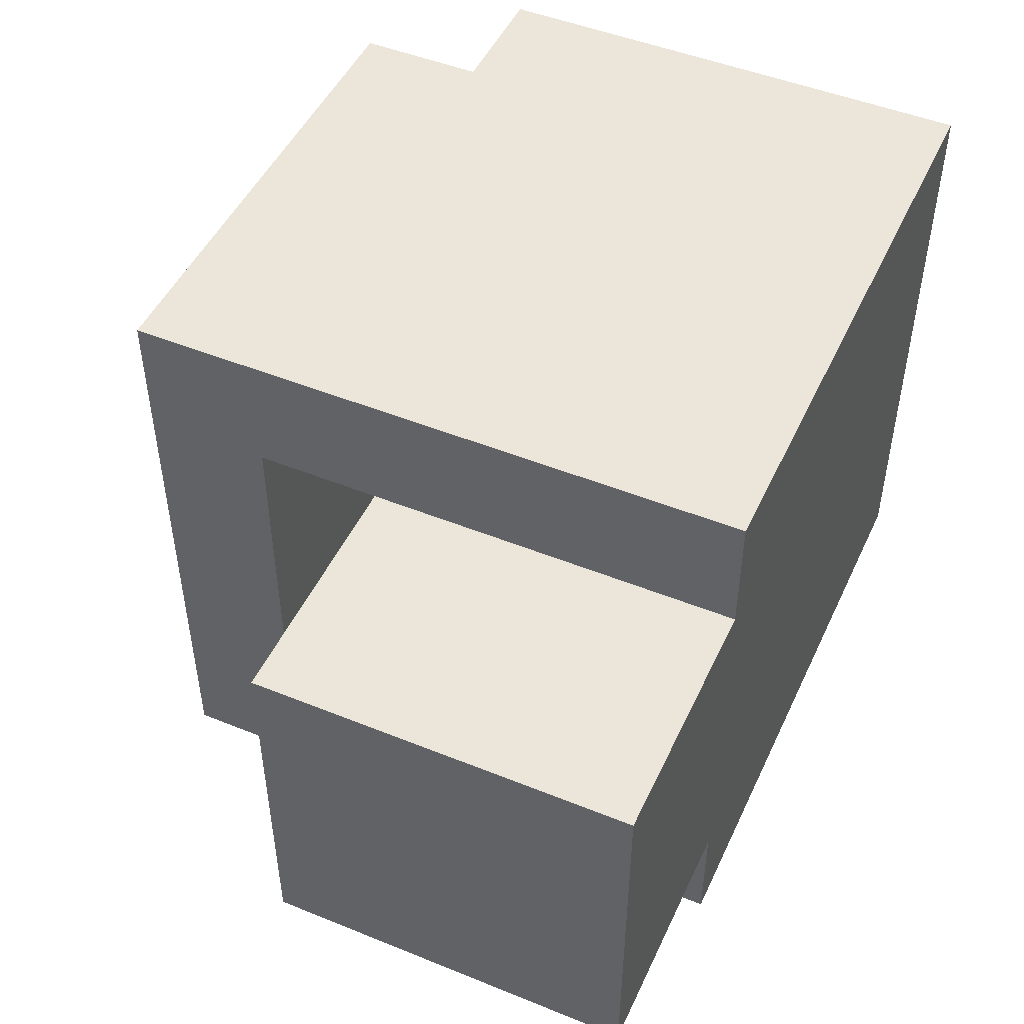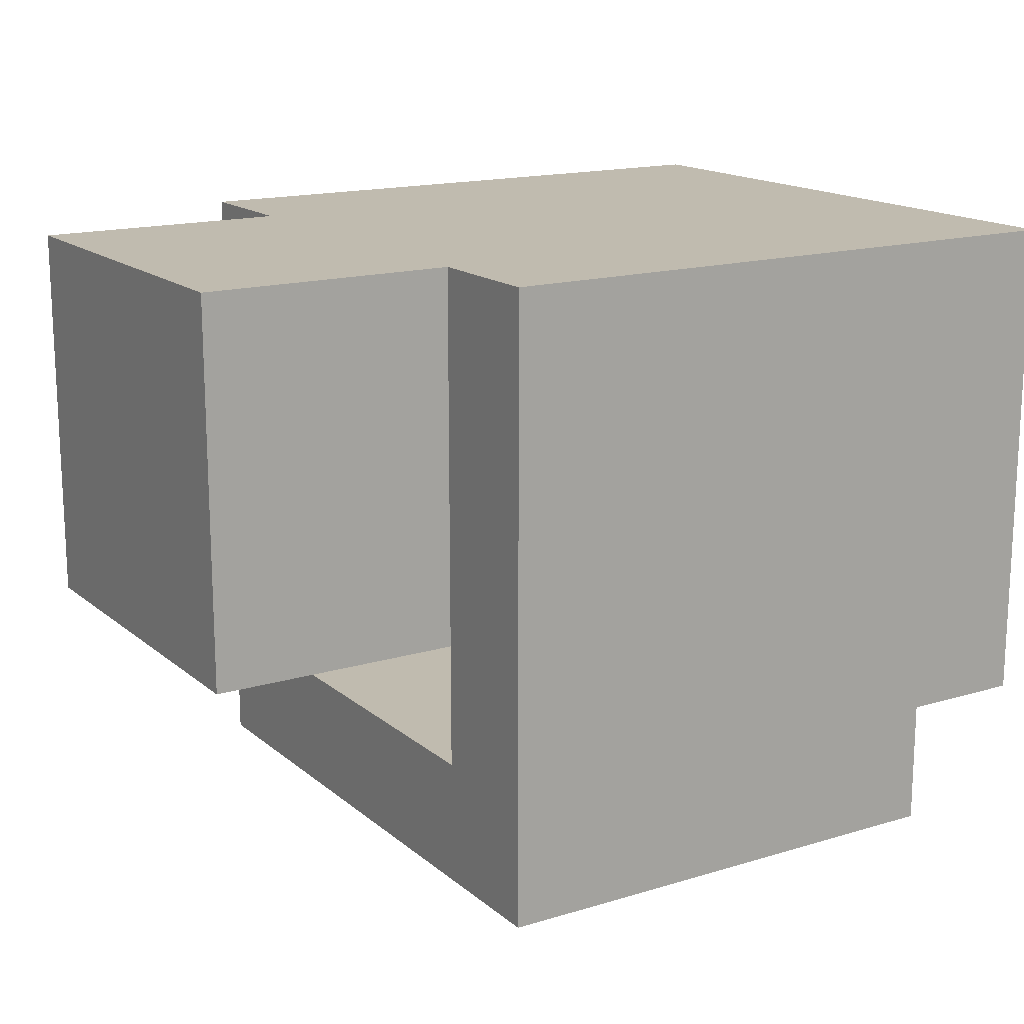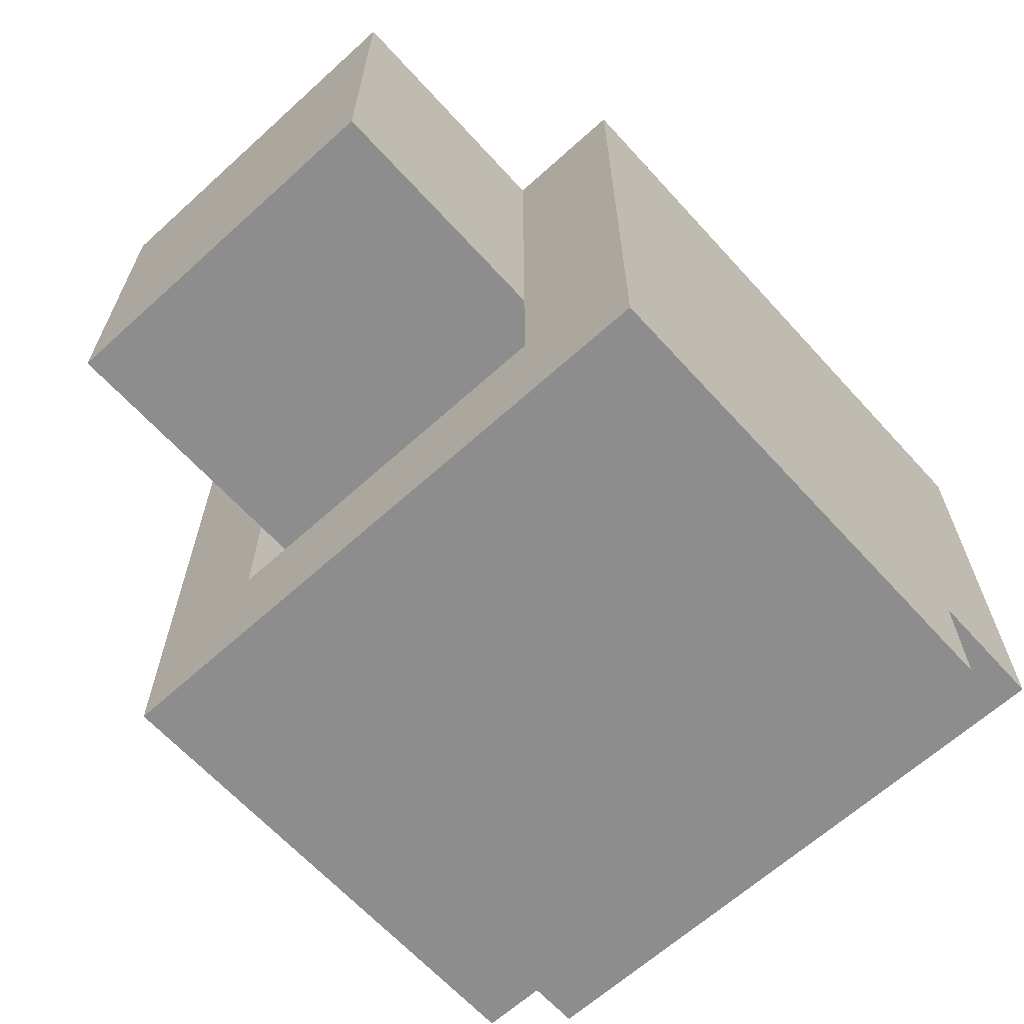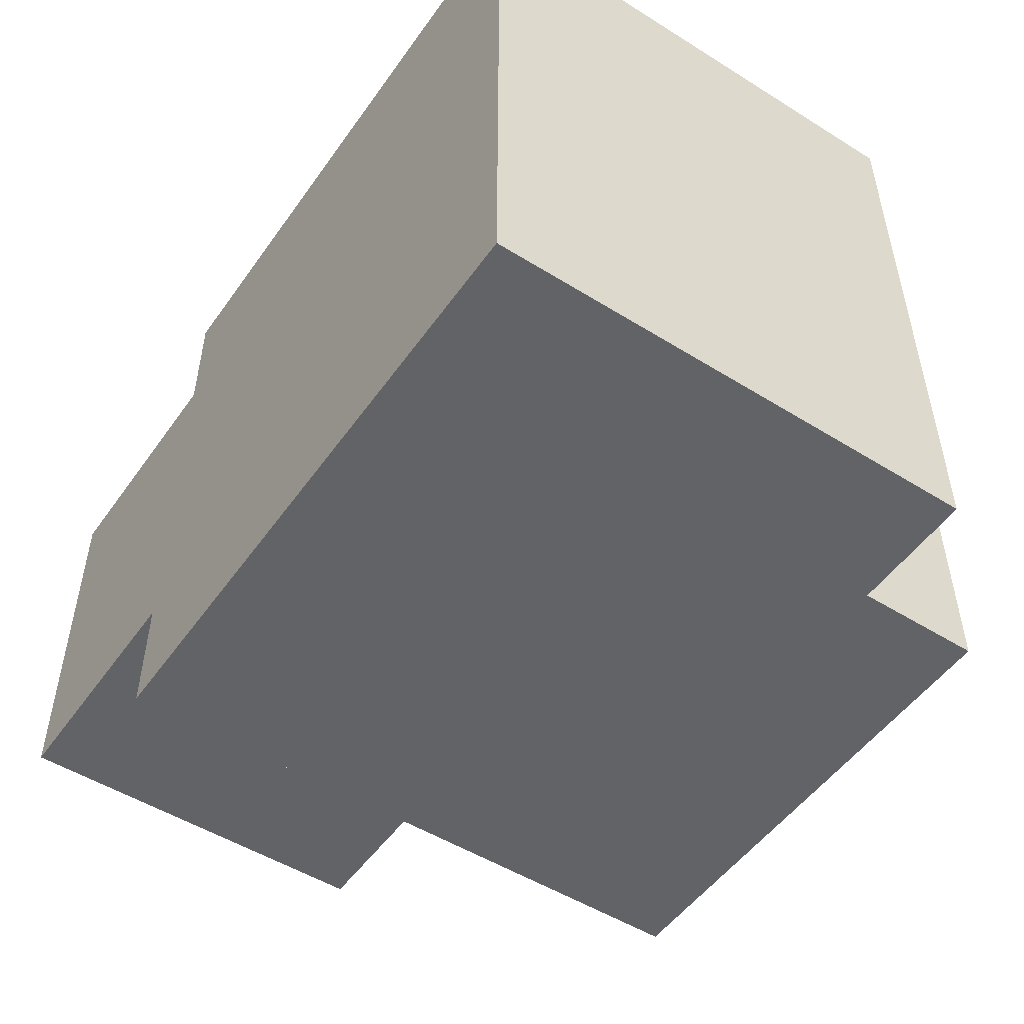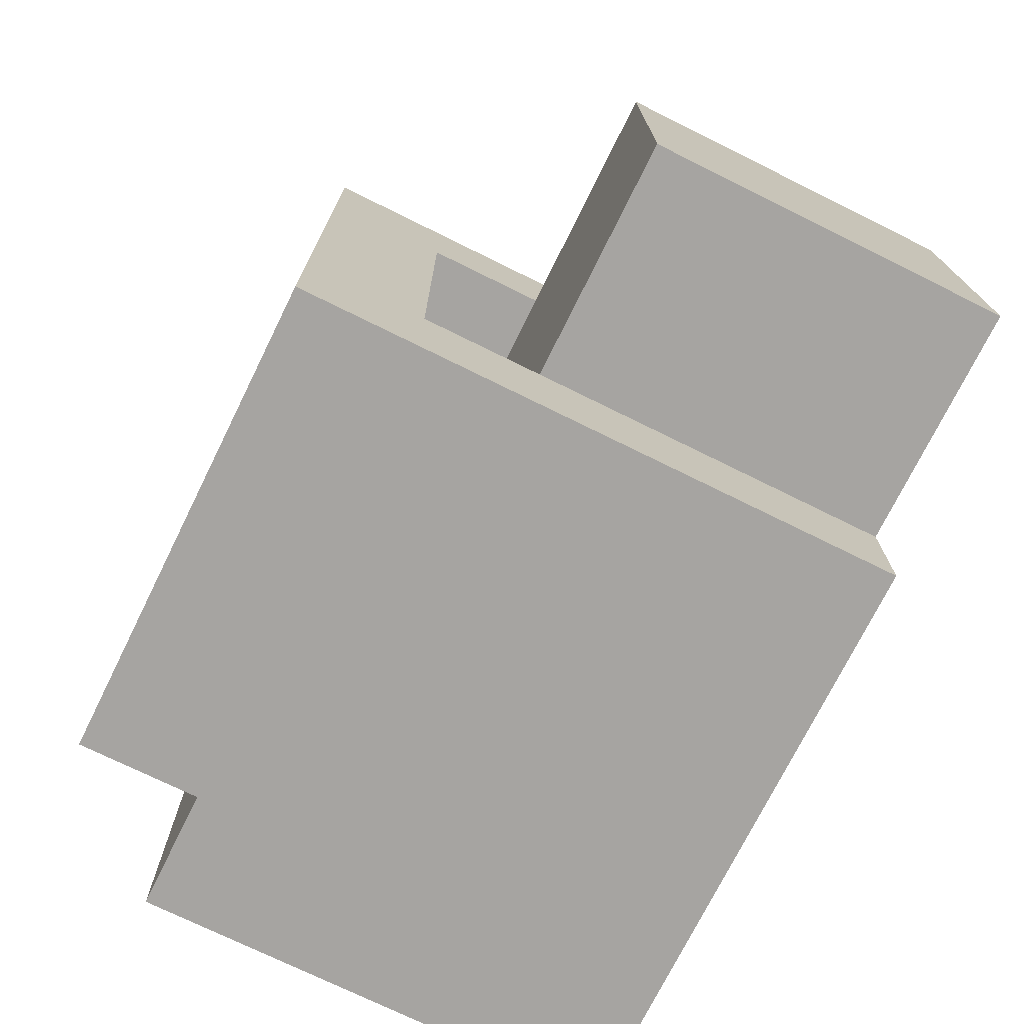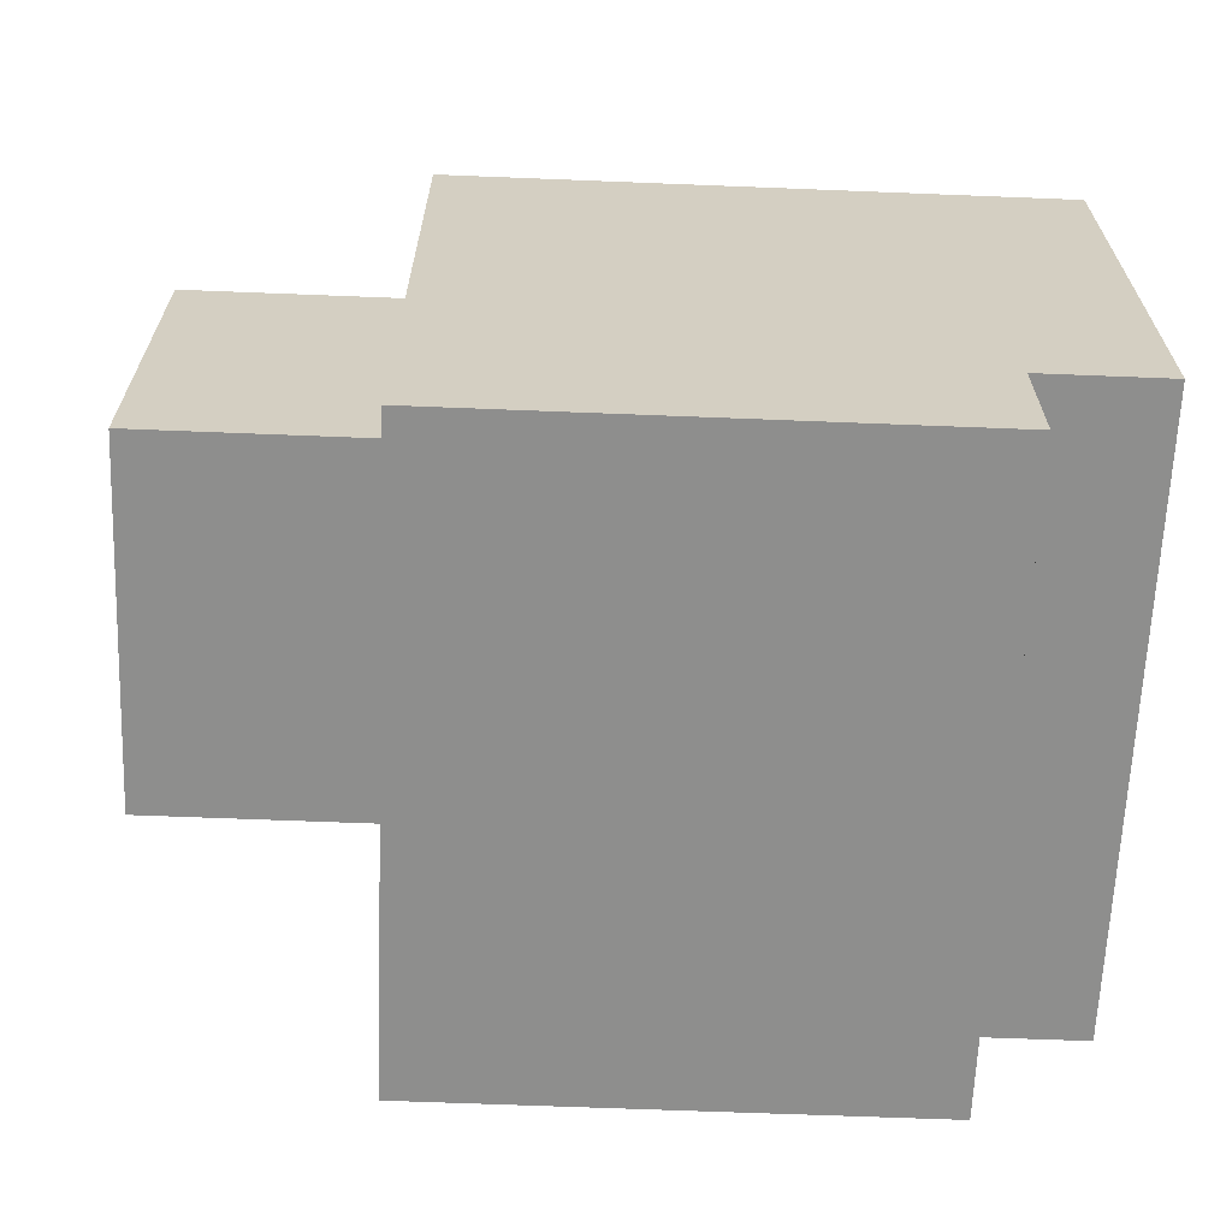
<metadata>
{"format":"obj","ext":"obj","renderer":"f3d","projection":"perspective","resolution":1024,"background":"white","views":[{"elev":48.5,"azim":114.3,"up":"+Z"},{"elev":16.1,"azim":148.1,"up":"+Y"},{"elev":-64.7,"azim":132.3,"up":"+Y"},{"elev":-51.0,"azim":-124.2,"up":"+Z"},{"elev":-73.5,"azim":63.7,"up":"+Z"},{"elev":-64.9,"azim":177.7,"up":"+Y"}]}
</metadata>
<code>
g kiritan_ArmL
v -3.5 1 2.5
v -3.5 1 -2.5
v -3.5 5 2.5
v -3.5 5 -2.5
v -2.5 0 2.5
v -2.5 0 -2.5
v -2.5 1 2.5
v -2.5 1 -2.5
v -2.5 1 1.5
v -2.5 1 -1.5
v -2.5 2 1.5
v -2.5 2 -1.5
v 1.5 0 2.5
v 1.5 0 -2.5
v 1.5 1 1.5
v 1.5 1 -1.5
v 1.5 2 1.5
v 1.5 2 -1.5
v 1.5 5 2.5
v 1.5 5 1.5
v 1.5 5 -1.5
v 1.5 5 -2.5
v 3.5 2 1.5
v 3.5 2 -1.5
v 3.5 5 1.5
v 3.5 5 -1.5
v -3.5 1 2.5
v -3.5 5 2.5
v -2.5 0 2.5
v -2.5 1 2.5
v 1.5 0 2.5
v 1.5 5 2.5
v 1.5 2 1.5
v 1.5 5 1.5
v 3.5 2 1.5
v 3.5 5 1.5
v -2.5 1 -1.5
v -2.5 2 -1.5
v 1.5 1 -1.5
v 1.5 2 -1.5
v -2.5 1 1.5
v -2.5 2 1.5
v 1.5 1 1.5
v 1.5 2 1.5
v 1.5 2 -1.5
v 1.5 5 -1.5
v 3.5 2 -1.5
v 3.5 5 -1.5
v -3.5 1 -2.5
v -3.5 5 -2.5
v -2.5 0 -2.5
v -2.5 1 -2.5
v 1.5 0 -2.5
v 1.5 5 -2.5
v -2.5 0 2.5
v 1.5 0 2.5
v -2.5 0 -2.5
v 1.5 0 -2.5
v -3.5 1 2.5
v -2.5 1 2.5
v -3.5 1 -2.5
v -2.5 1 -2.5
v -2.5 2 1.5
v 1.5 2 1.5
v 3.5 2 1.5
v -2.5 2 -1.5
v 1.5 2 -1.5
v 3.5 2 -1.5
v -2.5 1 1.5
v 1.5 1 1.5
v -2.5 1 -1.5
v 1.5 1 -1.5
v -3.5 5 2.5
v 1.5 5 2.5
v 1.5 5 1.5
v 3.5 5 1.5
v 1.5 5 -1.5
v 3.5 5 -1.5
v -3.5 5 -2.5
v 1.5 5 -2.5
f 3 2 1
f 4 2 3
f 7 6 5
f 8 6 7
f 9 10 11
f 11 10 12
f 13 14 15
f 15 14 16
f 13 15 17
f 16 14 18
f 13 17 19
f 19 17 20
f 18 14 21
f 21 14 22
f 23 24 25
f 25 24 26
f 30 28 27
f 31 30 29
f 32 28 30
f 32 30 31
f 35 34 33
f 36 34 35
f 39 38 37
f 40 38 39
f 41 42 43
f 43 42 44
f 45 46 47
f 47 46 48
f 49 50 52
f 51 52 53
f 52 50 54
f 53 52 54
f 57 56 55
f 58 56 57
f 61 60 59
f 62 60 61
f 66 64 63
f 66 65 64
f 67 65 66
f 68 65 67
f 69 70 71
f 71 70 72
f 73 74 75
f 73 75 77
f 75 76 77
f 77 76 78
f 73 77 79
f 79 77 80

</code>
